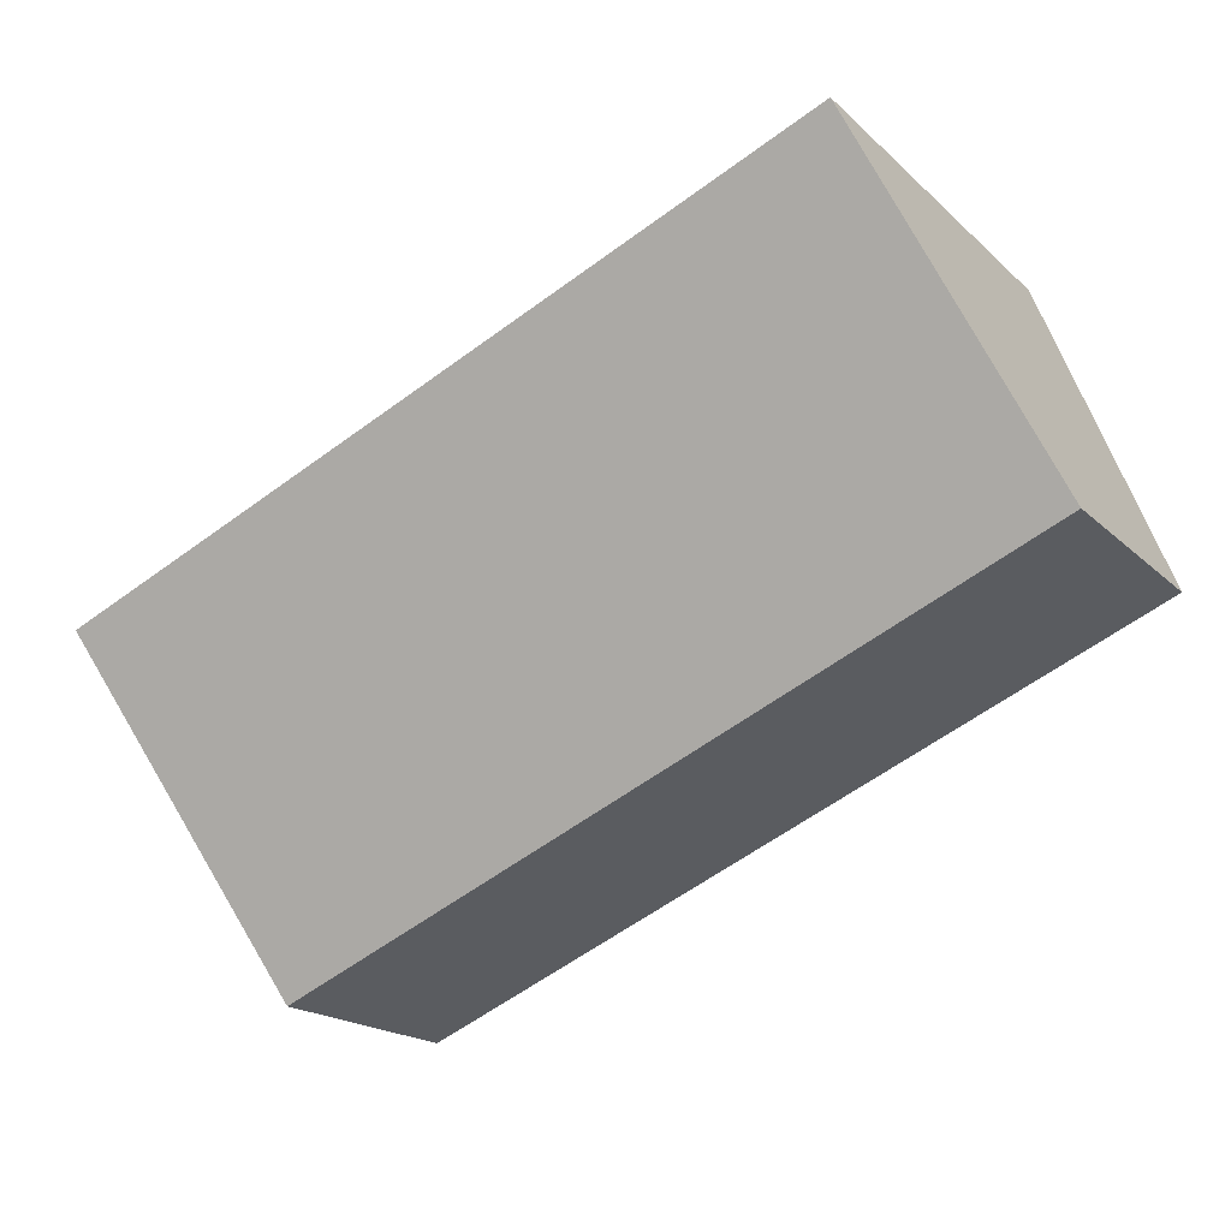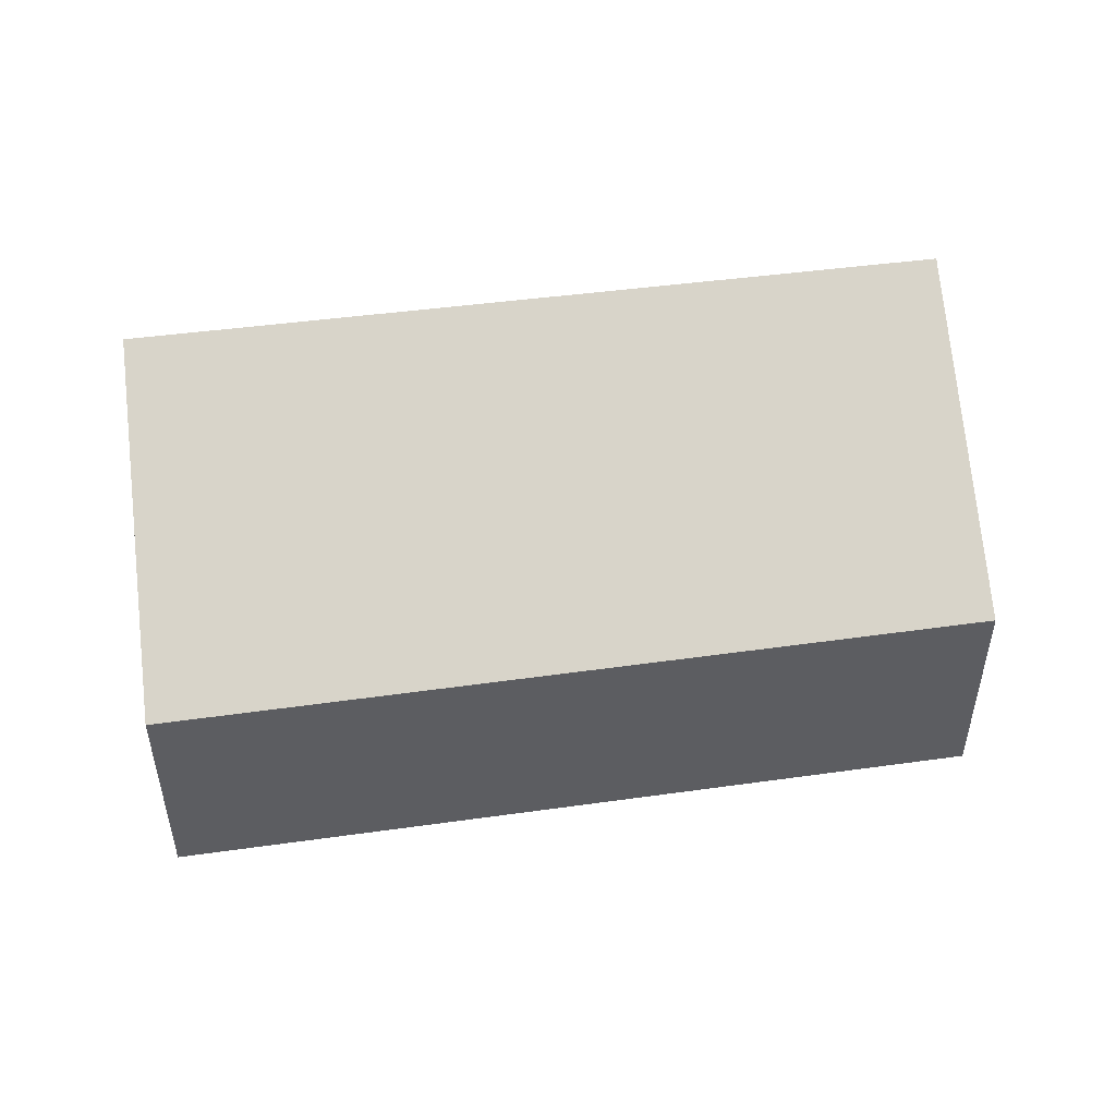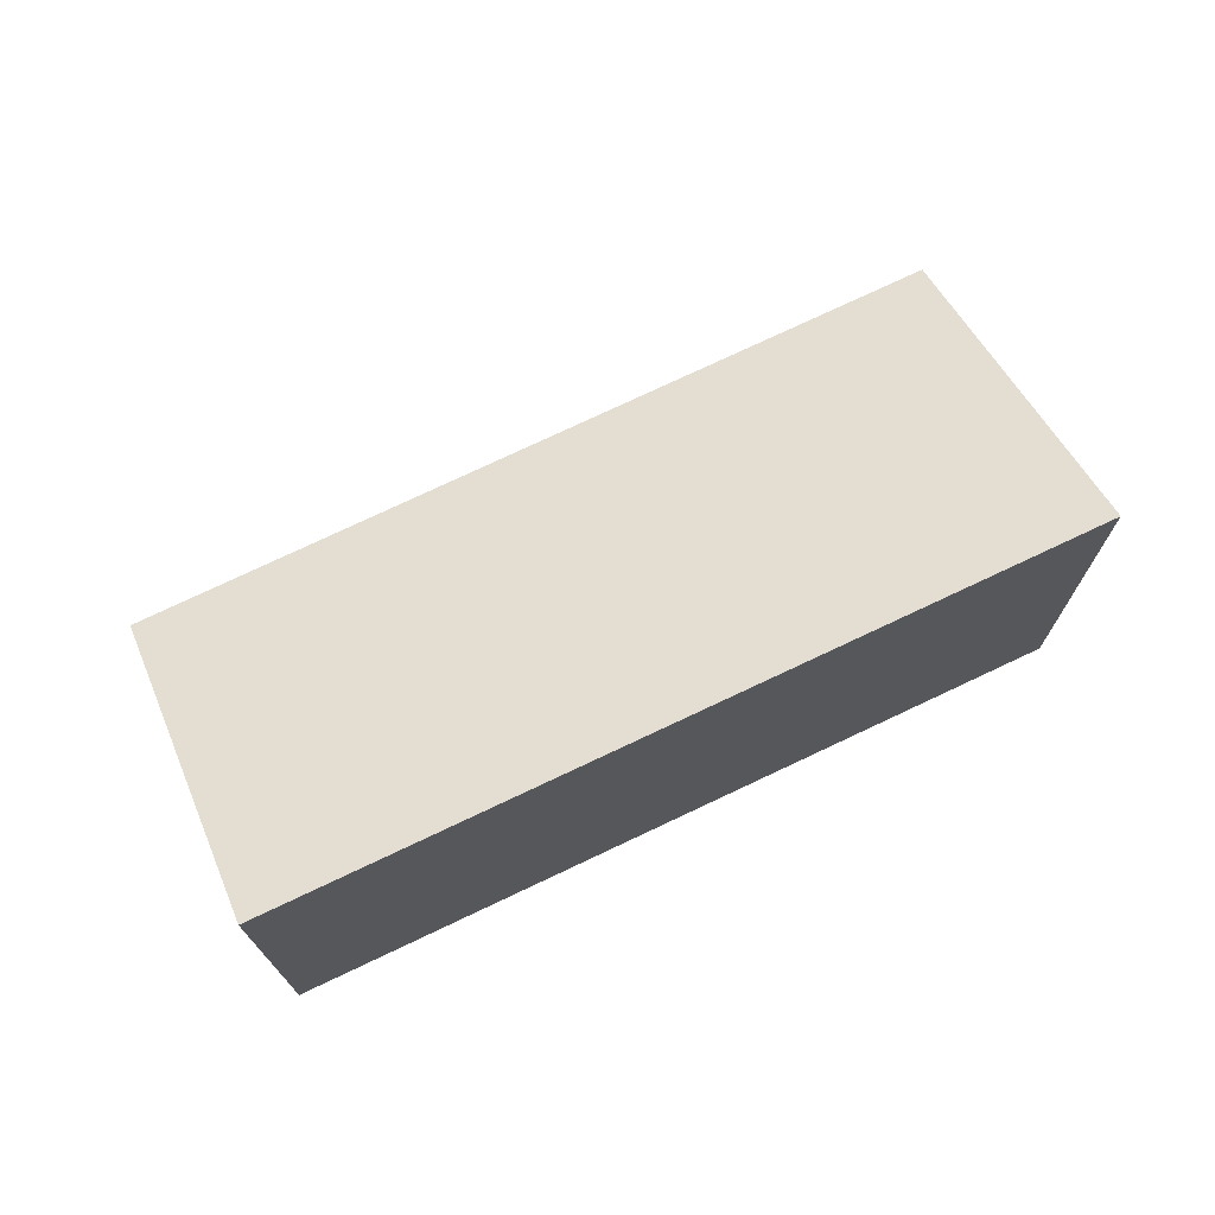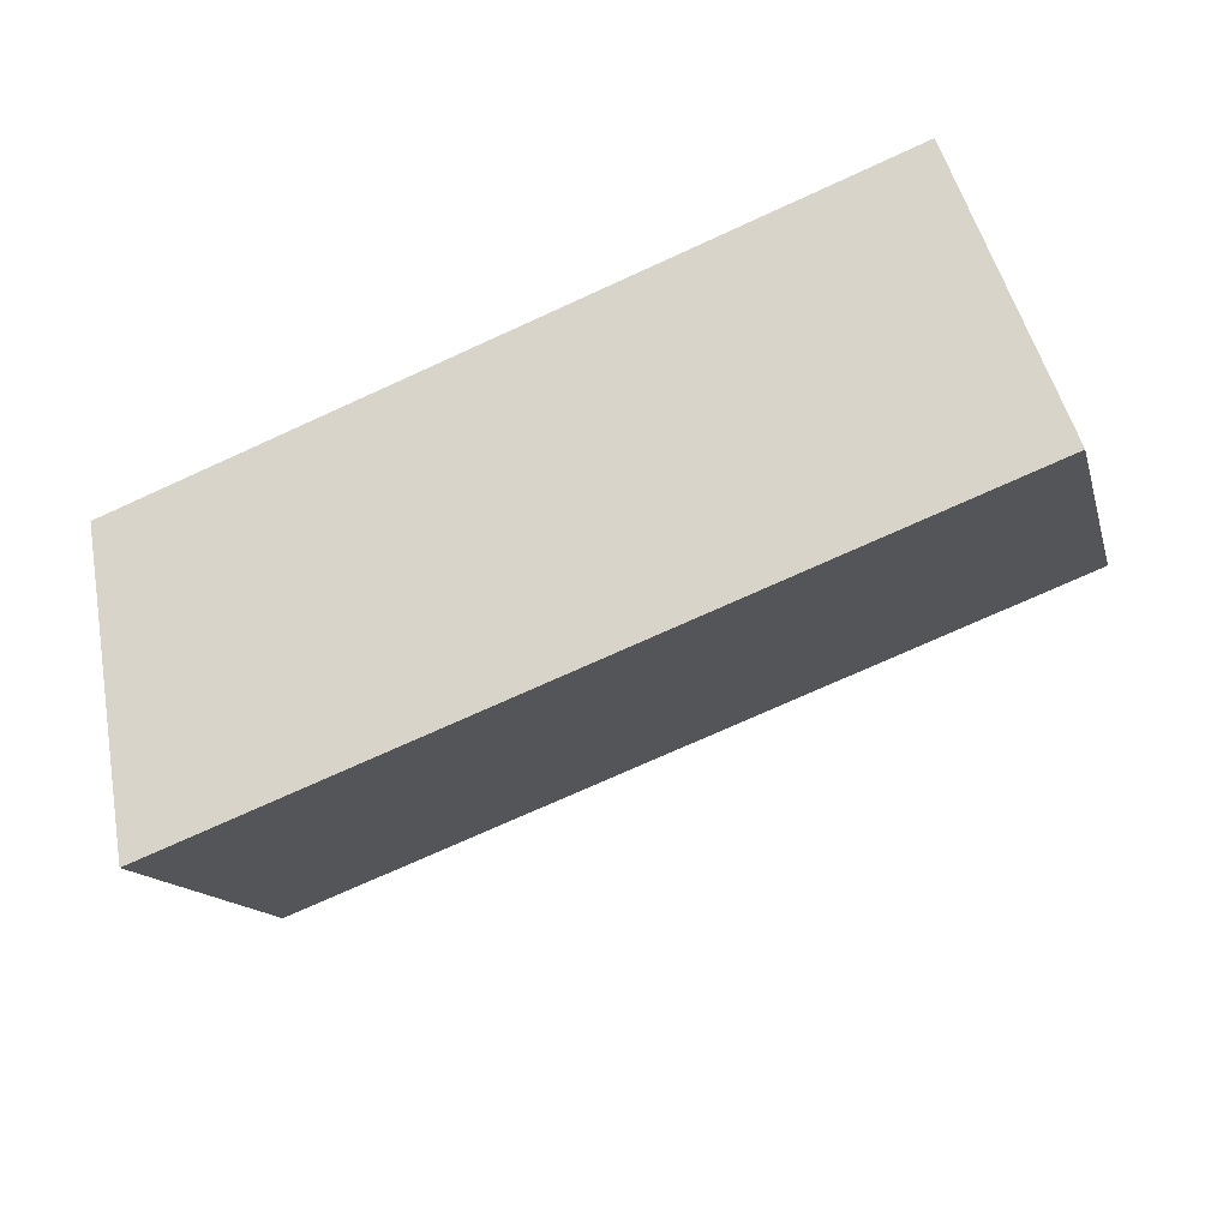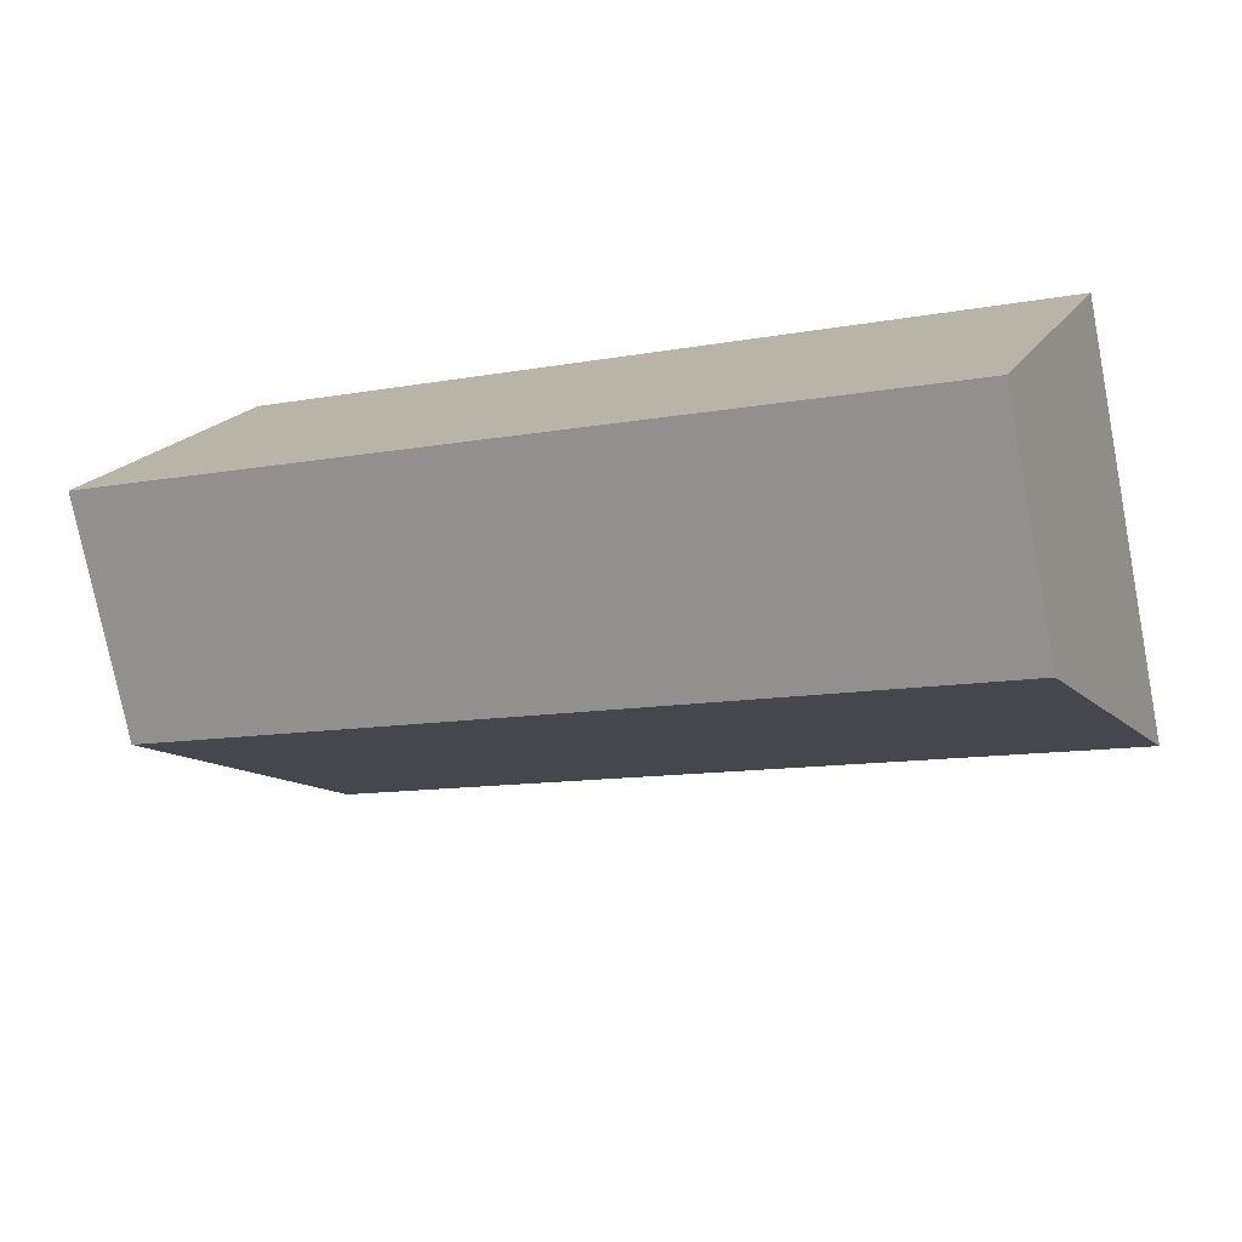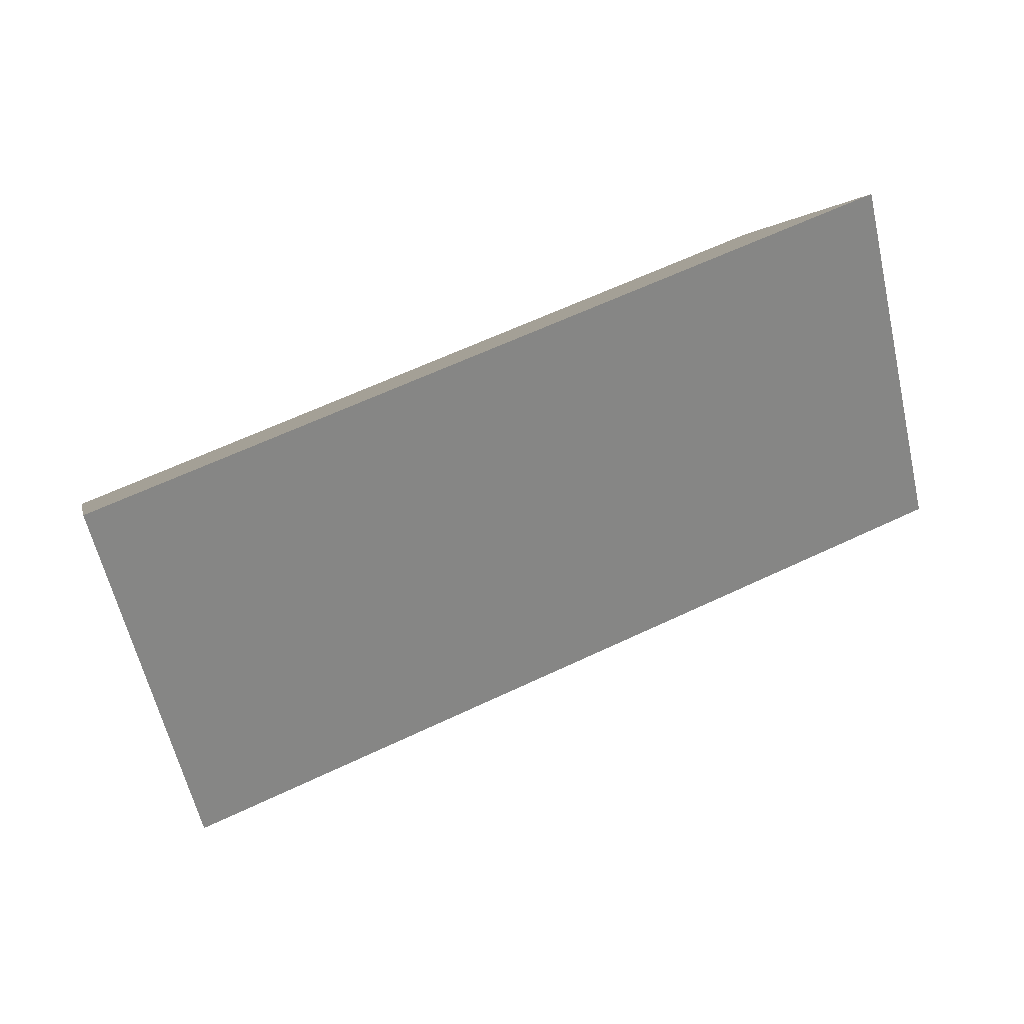
<metadata>
{"format":"obj","ext":"obj","renderer":"f3d","projection":"perspective","resolution":1024,"background":"white","views":[{"elev":-18.9,"azim":-148.7,"up":"+Z"},{"elev":49.8,"azim":-166.2,"up":"+Y"},{"elev":72.7,"azim":-3.2,"up":"+Y"},{"elev":46.1,"azim":168.7,"up":"+Z"},{"elev":-76.3,"azim":11.0,"up":"+Z"},{"elev":1.7,"azim":168.4,"up":"+Z"}]}
</metadata>
<code>
v  0 4.783 2.929e-16
v  18.35 8.398 0.083
v  15.88 4.783 -6.604
v  2.536 8.344 6.543
v  15.88 4.044e-16 -6.604
v  0 0 0
v  2.536 -4.006e-16 6.543
v  18.35 -5.082e-18 0.083
g defaultobject
f 1 2 3
f 2 1 4
f 5 1 3
f 1 5 6
f 1 7 4
f 7 1 6
f 4 8 2
f 8 4 7
f 8 3 2
f 3 8 5
f 8 6 5
f 6 8 7

</code>
